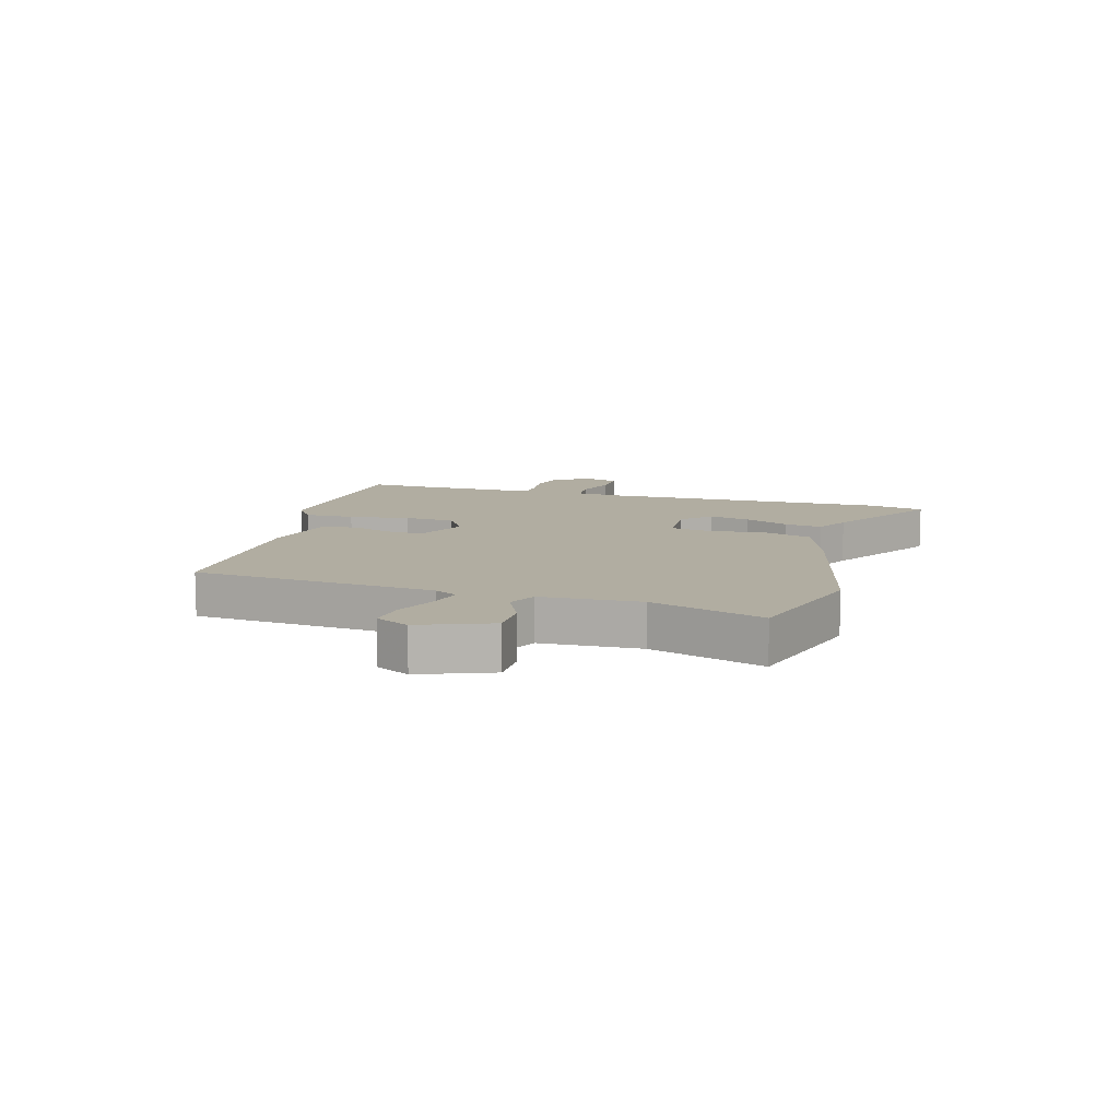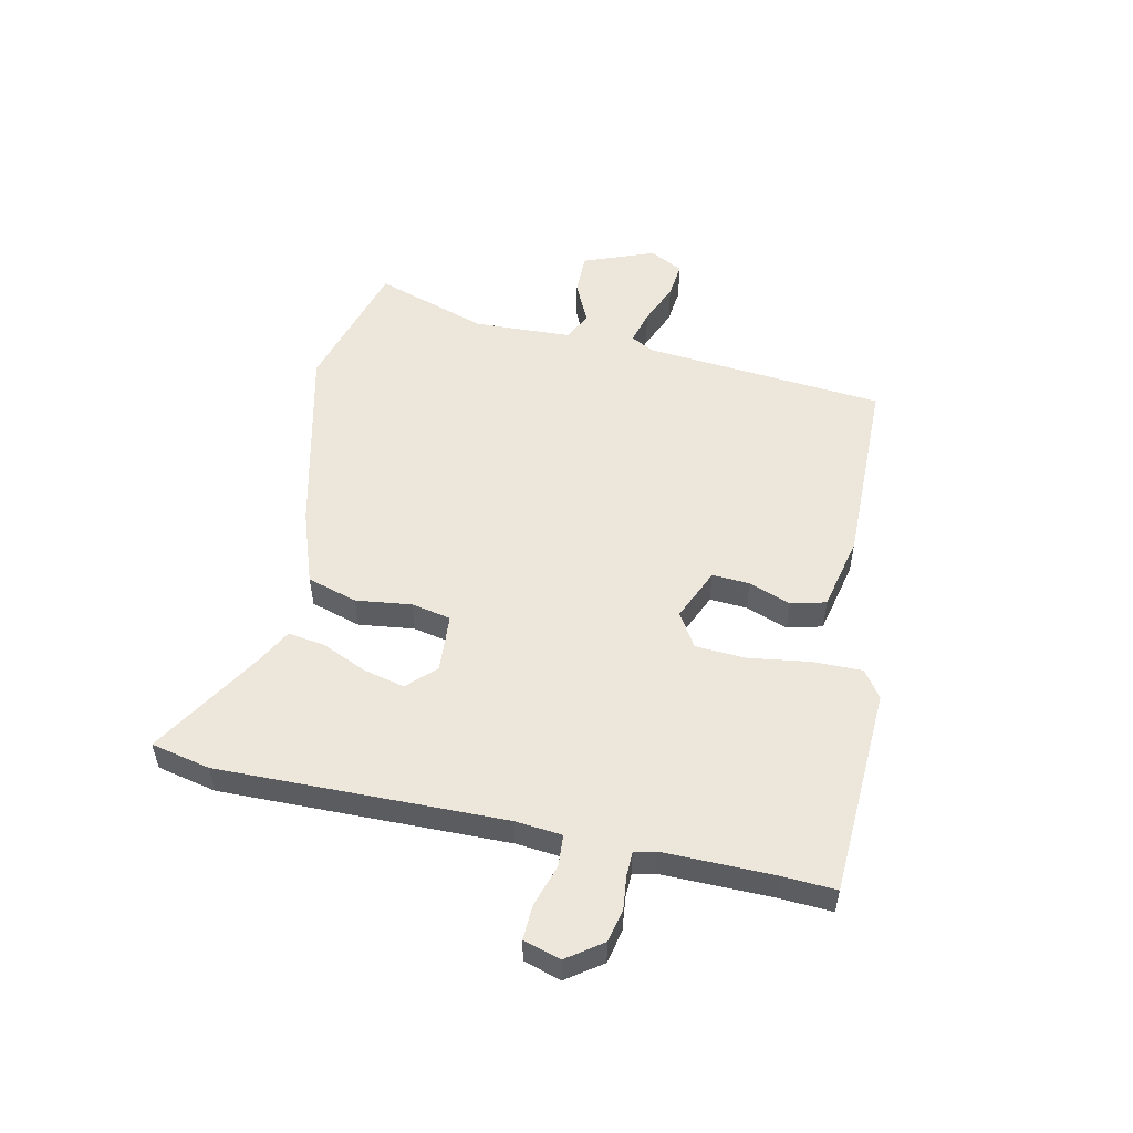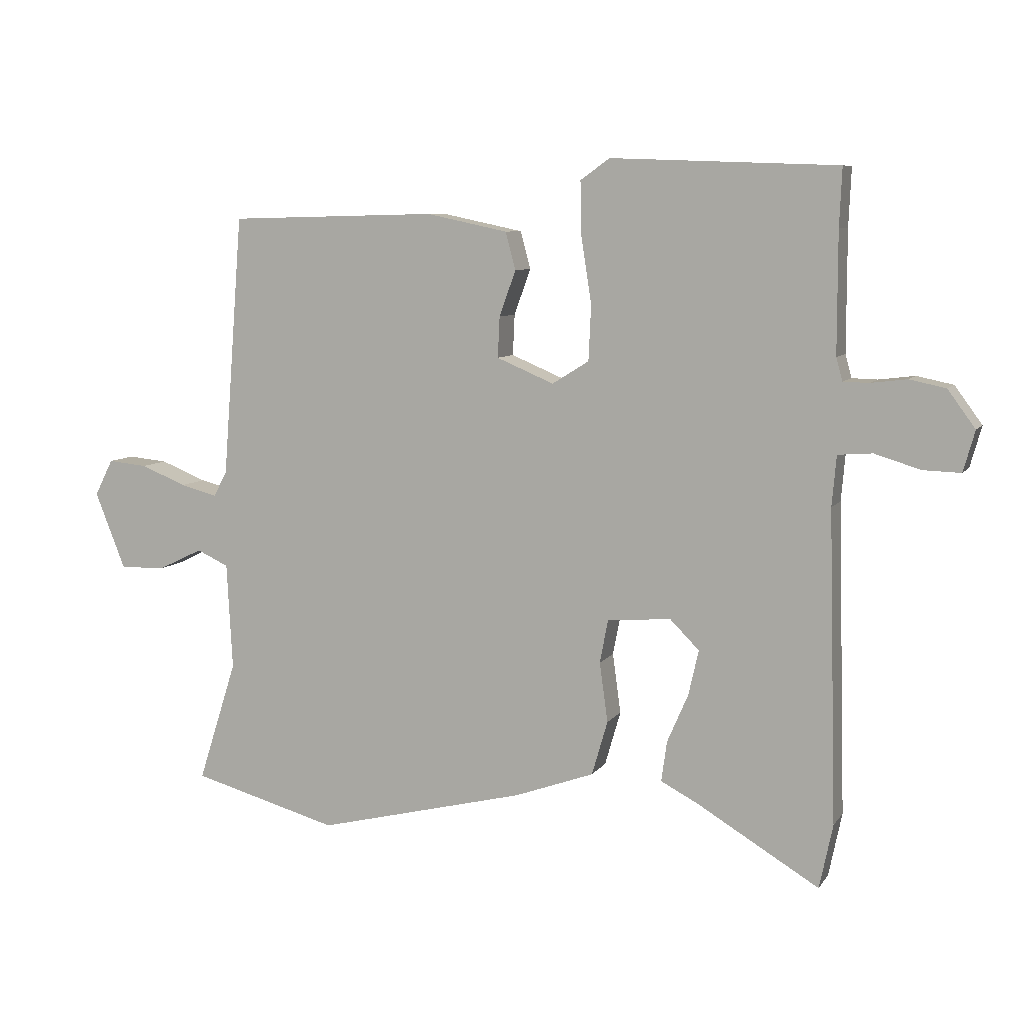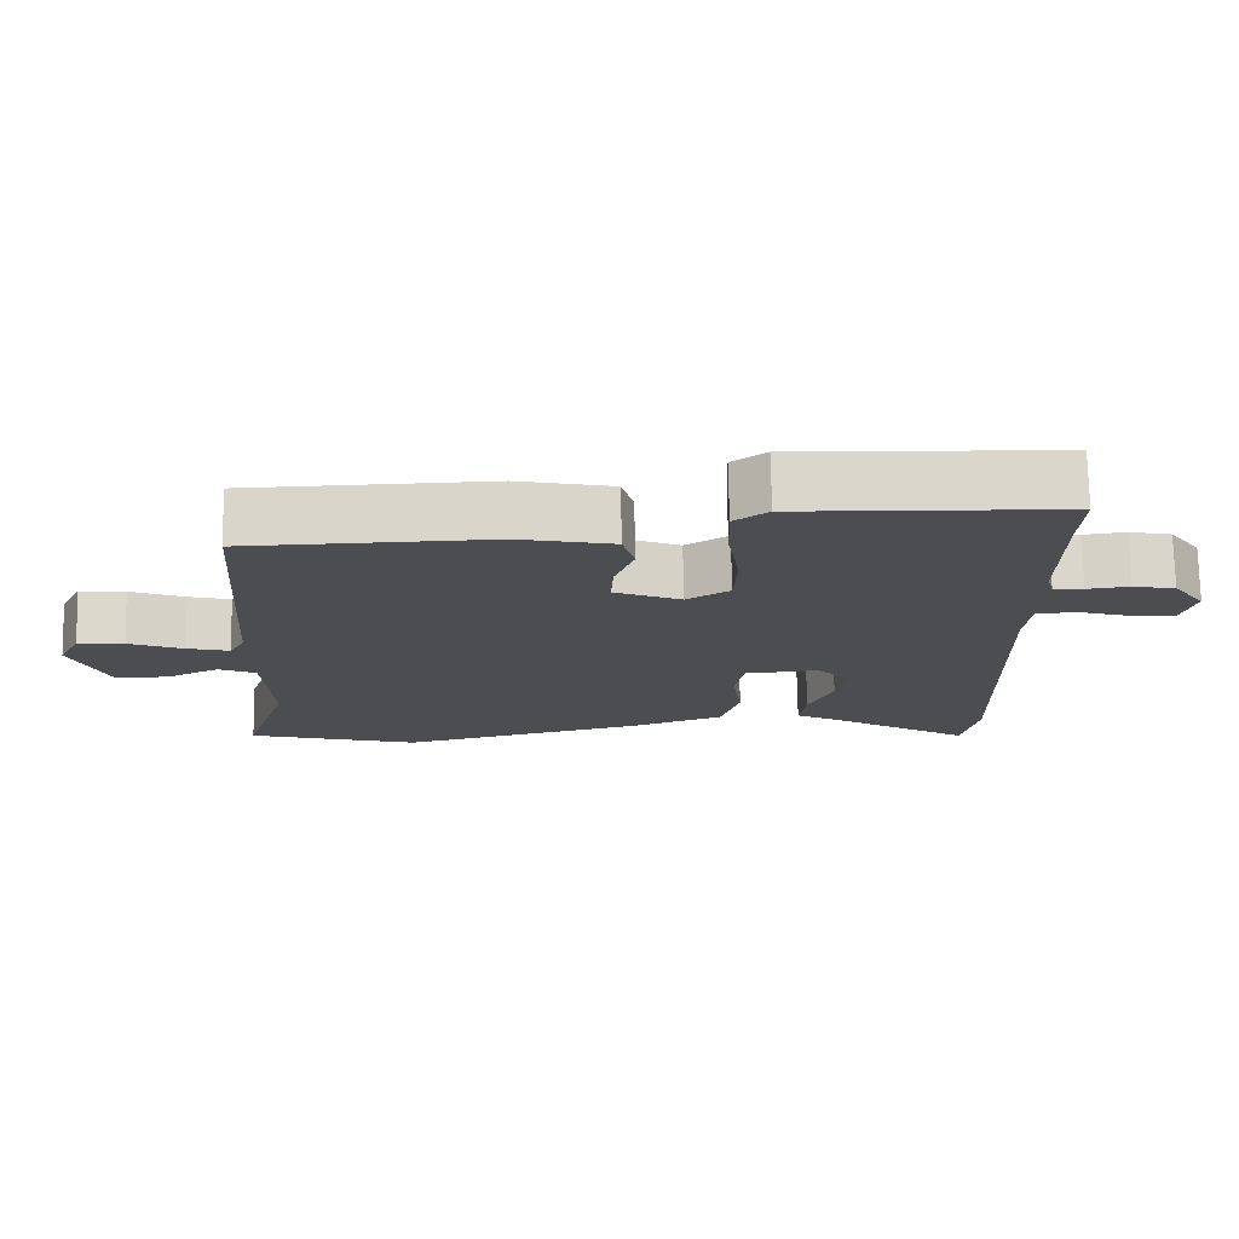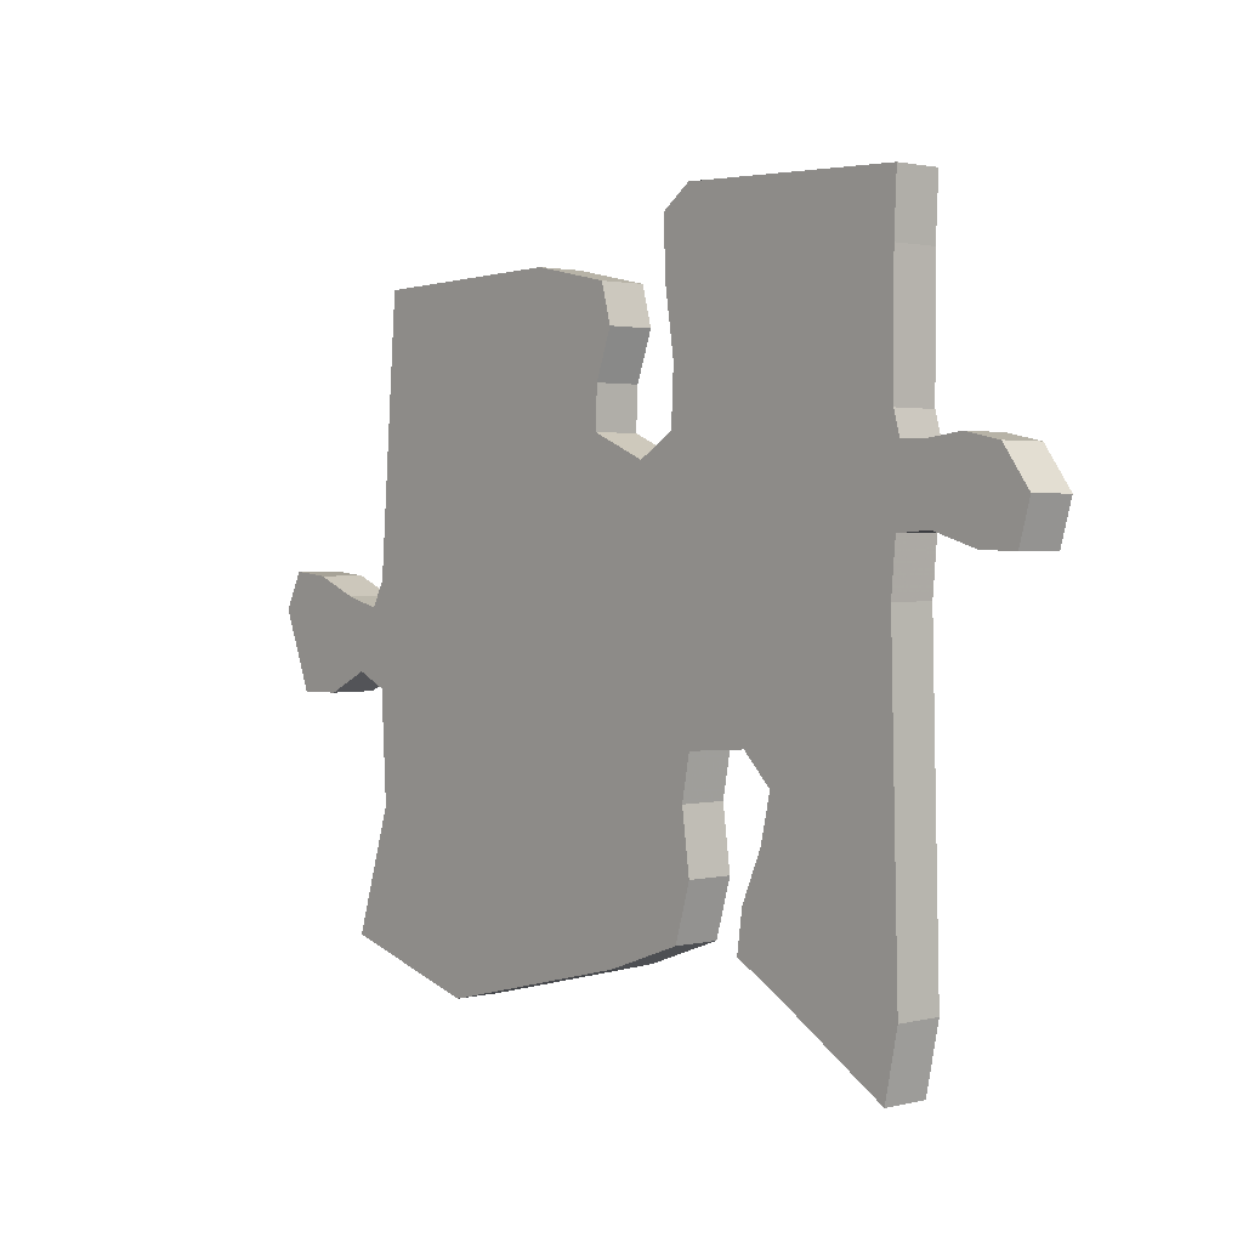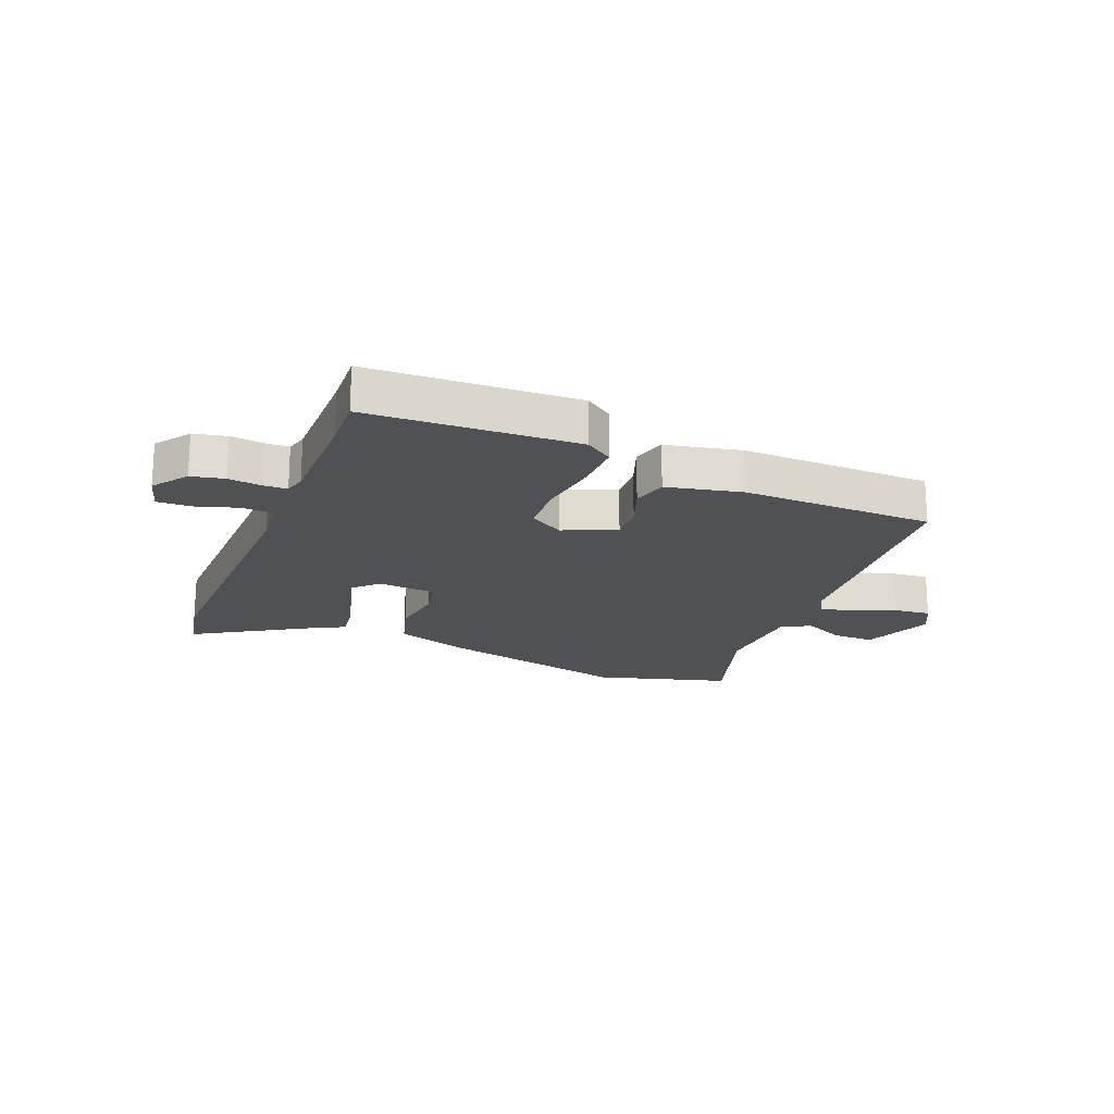
<metadata>
{"format":"obj","ext":"obj","renderer":"f3d","projection":"perspective","resolution":1024,"background":"white","views":[{"elev":10.3,"azim":106.6,"up":"+Y"},{"elev":53.3,"azim":-77.2,"up":"+Y"},{"elev":7.8,"azim":-160.4,"up":"+Z"},{"elev":74.2,"azim":178.9,"up":"+Z"},{"elev":1.8,"azim":-130.6,"up":"+Z"},{"elev":-19.9,"azim":-21.6,"up":"+Y"}]}
</metadata>
<code>
v 0.564 0.07 -0.482
v 0.333 0.07 -0.546
v 0.003 0.07 -0.465
v -0.122 0.07 -0.42
v -0.147 0.07 -0.334
v -0.134 0.07 -0.24
v -0.147 0.07 -0.172
v -0.247 0.07 -0.164
v -0.293 0.07 -0.21
v -0.277 0.07 -0.281
v -0.244 0.07 -0.357
v -0.235 0.07 -0.421
v -0.294 0.07 -0.452
v -0.486 0.07 -0.567
v -0.507 0.07 -0.466
v -0.494 0.07 0.021
v -0.501 0.07 0.1
v -0.555 0.07 0.104
v -0.627 0.07 0.082
v -0.686 0.07 0.08
v -0.704 0.07 0.144
v -0.661 0.07 0.203
v -0.604 0.07 0.215
v -0.547 0.07 0.208
v -0.507 0.07 0.209
v -0.497 0.07 0.245
v -0.497 0.07 0.434
v -0.501 0.07 0.525
v -0.145 0.07 0.538
v -0.099 0.07 0.505
v -0.101 0.07 0.42
v -0.117 0.07 0.316
v -0.113 0.07 0.23
v -0.055 0.07 0.194
v 0.035 0.07 0.232
v 0.032 0.07 0.296
v 0.006 0.07 0.368
v 0.022 0.07 0.427
v 0.15 0.07 0.454
v 0.478 0.07 0.446
v 0.51 0.07 0.034
v 0.531 0.07 -0.006
v 0.589 0.07 0.009
v 0.661 0.07 0.038
v 0.723 0.07 0.044
v 0.752 0.07 -0.013
v 0.704 0.07 -0.134
v 0.633 0.07 -0.133
v 0.562 0.07 -0.099
v 0.512 0.07 -0.122
v 0.503 0.07 -0.29
v 0.564 0 -0.482
v 0.333 0 -0.546
v 0.003 0 -0.465
v -0.122 0 -0.42
v -0.147 0 -0.334
v -0.134 0 -0.24
v -0.147 0 -0.172
v -0.247 0 -0.164
v -0.293 0 -0.21
v -0.277 0 -0.281
v -0.244 0 -0.357
v -0.235 0 -0.421
v -0.294 0 -0.452
v -0.486 0 -0.567
v -0.507 0 -0.466
v -0.494 0 0.021
v -0.501 0 0.1
v -0.555 0 0.104
v -0.627 0 0.082
v -0.686 0 0.08
v -0.704 0 0.144
v -0.661 0 0.203
v -0.604 0 0.215
v -0.547 0 0.208
v -0.507 0 0.209
v -0.497 0 0.245
v -0.497 0 0.434
v -0.501 0 0.525
v -0.145 0 0.538
v -0.099 0 0.505
v -0.101 0 0.42
v -0.117 0 0.316
v -0.113 0 0.23
v -0.055 0 0.194
v 0.035 0 0.232
v 0.032 0 0.296
v 0.006 0 0.368
v 0.022 0 0.427
v 0.15 0 0.454
v 0.478 0 0.446
v 0.51 0 0.034
v 0.531 0 -0.006
v 0.589 0 0.009
v 0.661 0 0.038
v 0.723 0 0.044
v 0.752 0 -0.013
v 0.704 0 -0.134
v 0.633 0 -0.133
v 0.562 0 -0.099
v 0.512 0 -0.122
v 0.503 0 -0.29
f 47 48 49
f 46 47 49
f 45 46 49
f 44 45 49
f 43 44 49
f 42 43 49 50
f 41 42 50
f 41 50 51
f 40 41 51
f 39 40 51
f 38 39 51
f 37 38 51
f 36 37 51
f 30 31 32
f 29 30 32
f 28 29 32
f 27 28 32
f 26 27 32 33
f 25 26 33 34
f 22 23 24
f 21 22 24
f 20 21 24
f 19 20 24
f 18 19 24
f 24 25 34
f 18 24 34
f 17 18 34
f 13 14 15 16
f 13 16 17
f 12 13 17
f 11 12 17
f 10 11 17
f 9 10 17
f 8 9 17 34
f 4 5 6
f 3 4 6
f 2 3 6
f 1 2 6
f 51 1 6
f 51 6 7
f 35 36 51
f 35 51 7
f 7 8 34 35
f 100 99 98
f 100 98 97
f 100 97 96
f 100 96 95
f 100 95 94
f 101 100 94 93
f 101 93 92
f 102 101 92
f 102 92 91
f 102 91 90
f 102 90 89
f 102 89 88
f 102 88 87
f 83 82 81
f 83 81 80
f 83 80 79
f 83 79 78
f 84 83 78 77
f 85 84 77 76
f 75 74 73
f 75 73 72
f 75 72 71
f 75 71 70
f 75 70 69
f 85 76 75
f 85 75 69
f 85 69 68
f 67 66 65 64
f 68 67 64
f 68 64 63
f 68 63 62
f 68 62 61
f 68 61 60
f 85 68 60 59
f 57 56 55
f 57 55 54
f 57 54 53
f 57 53 52
f 57 52 102
f 58 57 102
f 102 87 86
f 58 102 86
f 86 85 59 58
f 1 52 53 2
f 2 53 54 3
f 3 54 55 4
f 4 55 56 5
f 5 56 57 6
f 6 57 58 7
f 7 58 59 8
f 8 59 60 9
f 9 60 61 10
f 10 61 62 11
f 11 62 63 12
f 12 63 64 13
f 13 64 65 14
f 14 65 66 15
f 15 66 67 16
f 16 67 68 17
f 17 68 69 18
f 18 69 70 19
f 19 70 71 20
f 20 71 72 21
f 21 72 73 22
f 22 73 74 23
f 23 74 75 24
f 24 75 76 25
f 25 76 77 26
f 26 77 78 27
f 27 78 79 28
f 28 79 80 29
f 29 80 81 30
f 30 81 82 31
f 31 82 83 32
f 32 83 84 33
f 33 84 85 34
f 34 85 86 35
f 35 86 87 36
f 36 87 88 37
f 37 88 89 38
f 38 89 90 39
f 39 90 91 40
f 40 91 92 41
f 41 92 93 42
f 42 93 94 43
f 43 94 95 44
f 44 95 96 45
f 45 96 97 46
f 46 97 98 47
f 47 98 99 48
f 48 99 100 49
f 49 100 101 50
f 50 101 102 51
f 51 102 52 1

</code>
